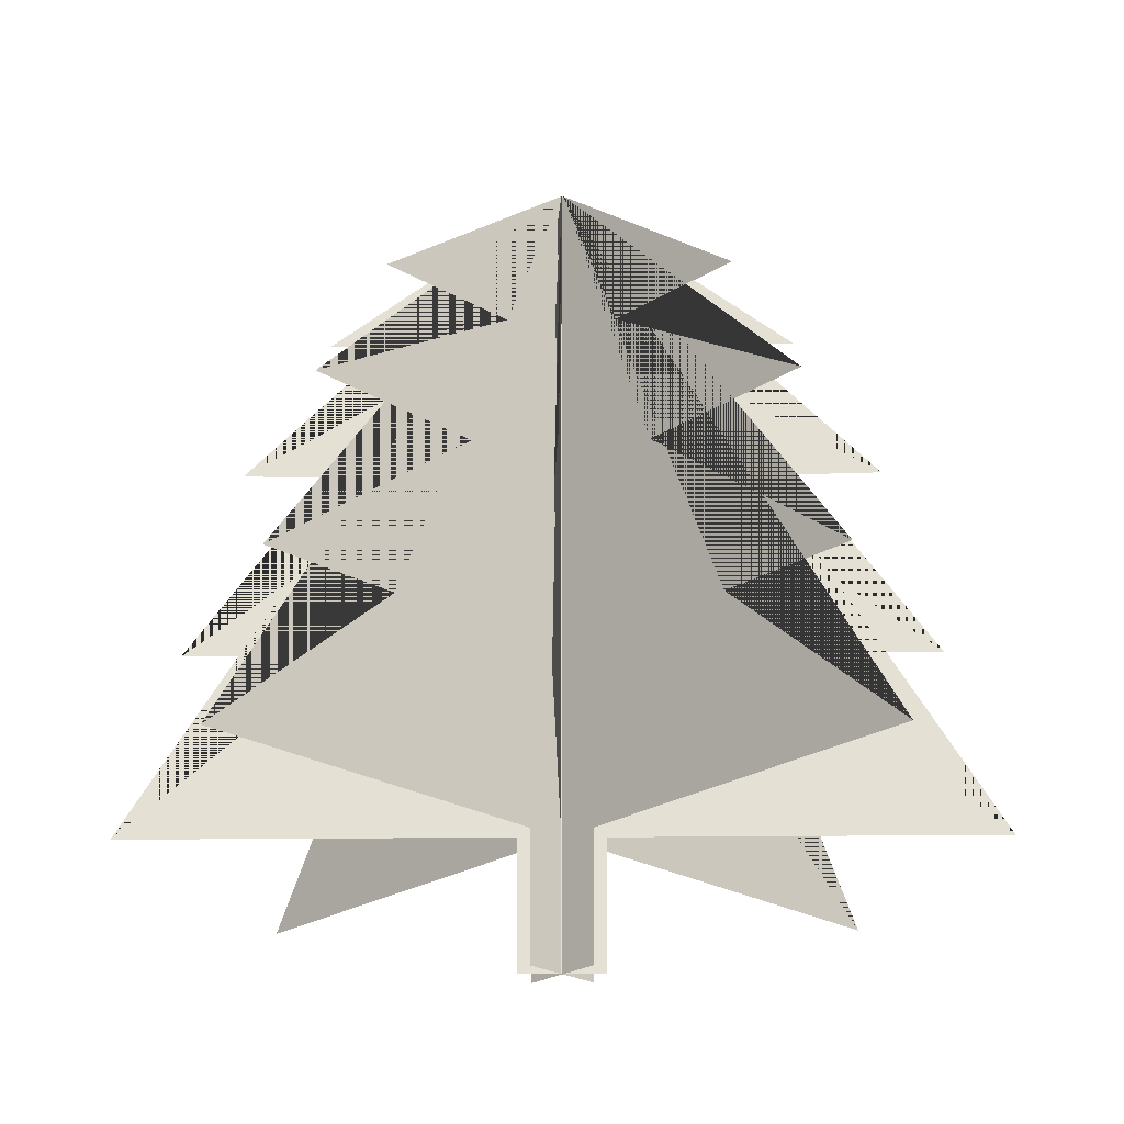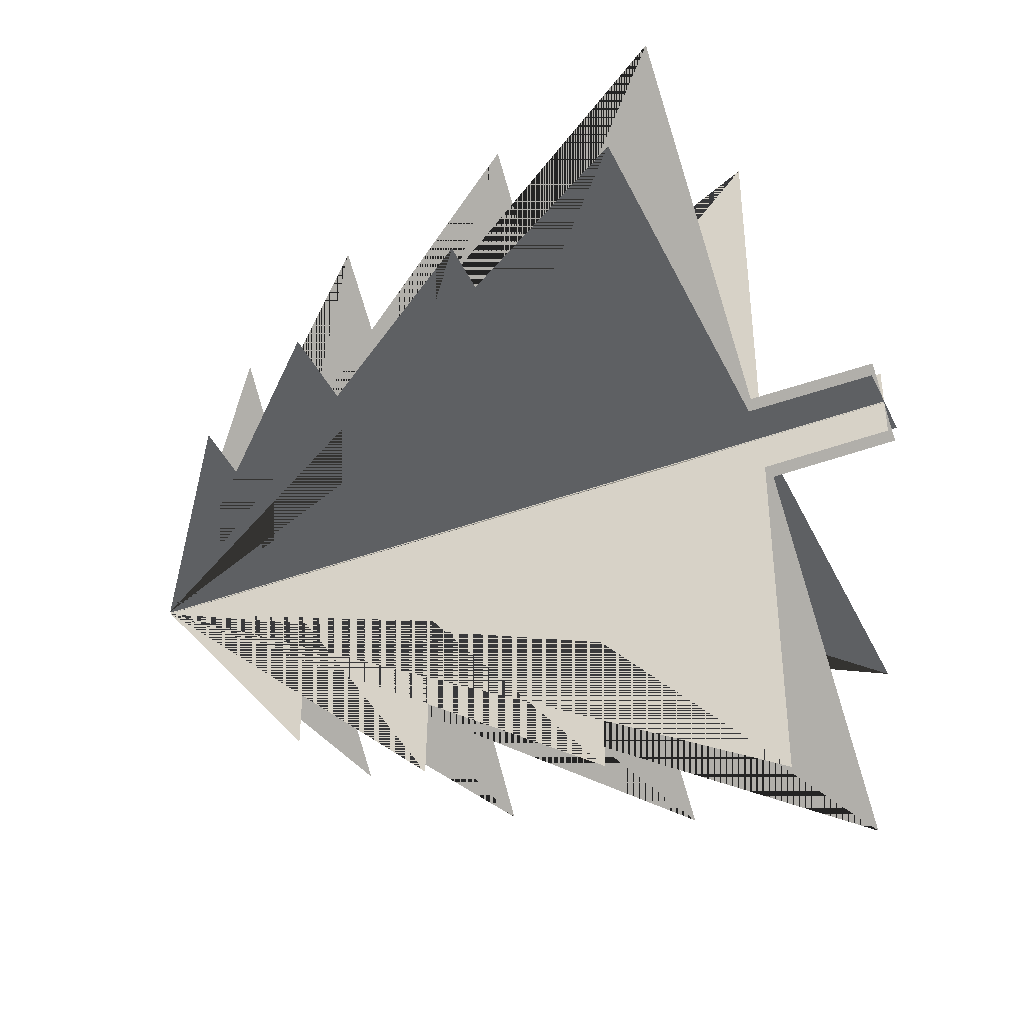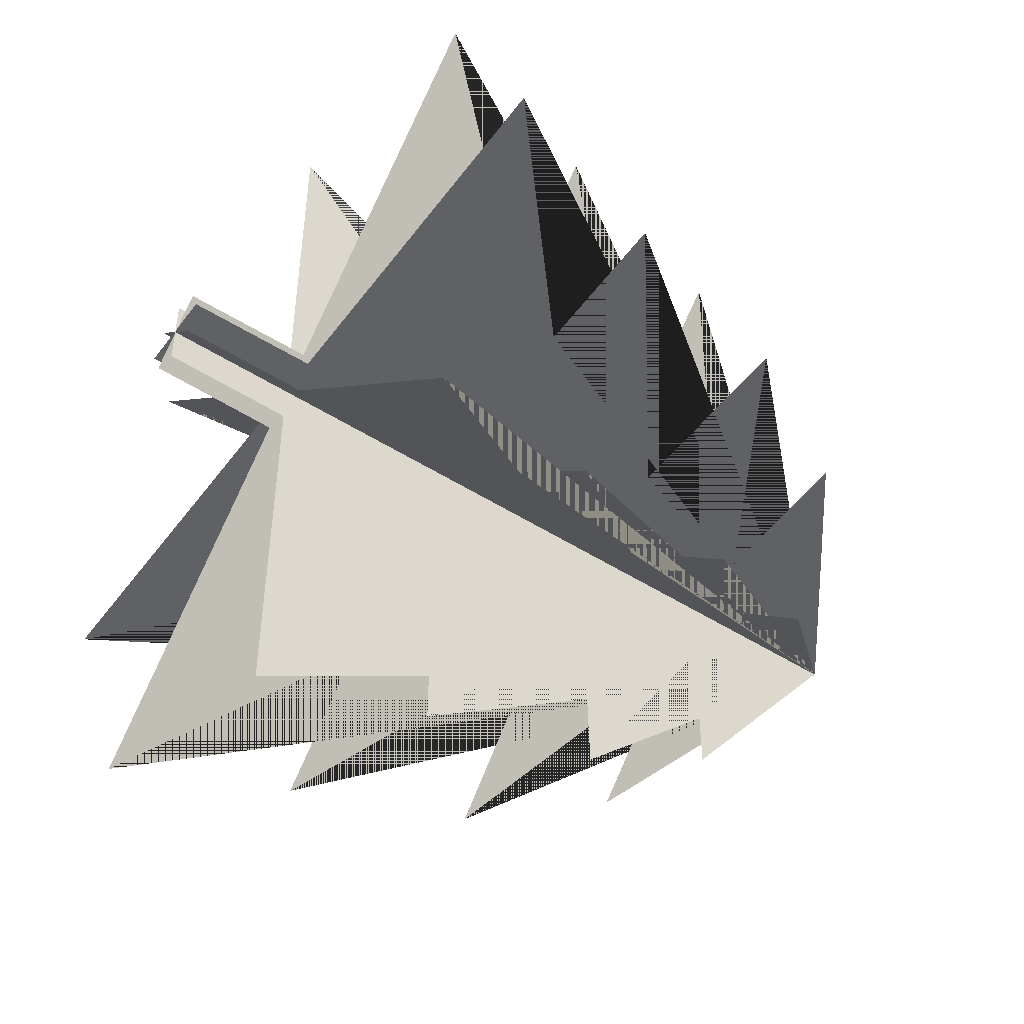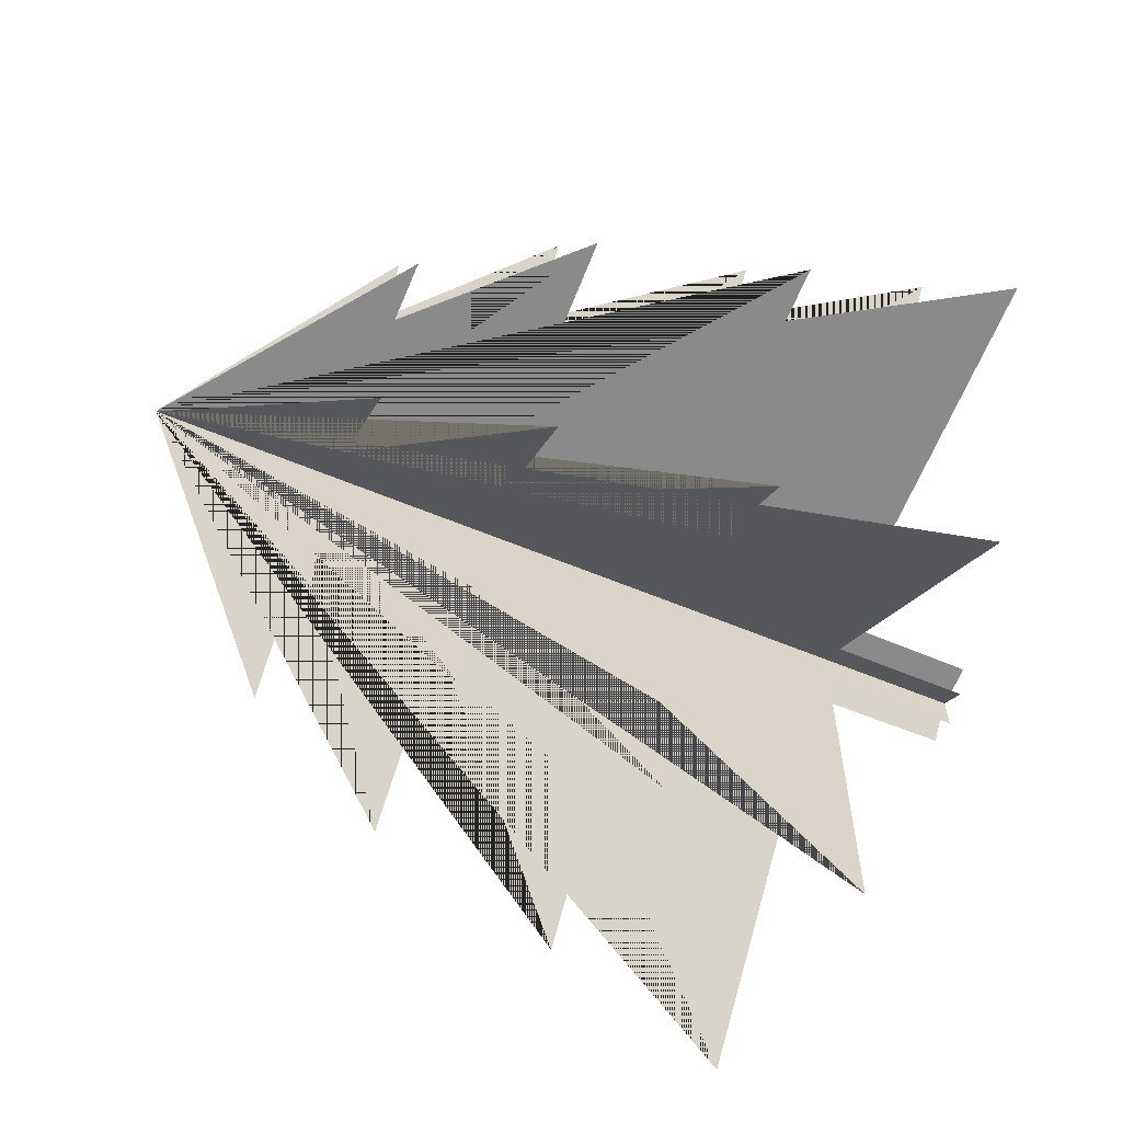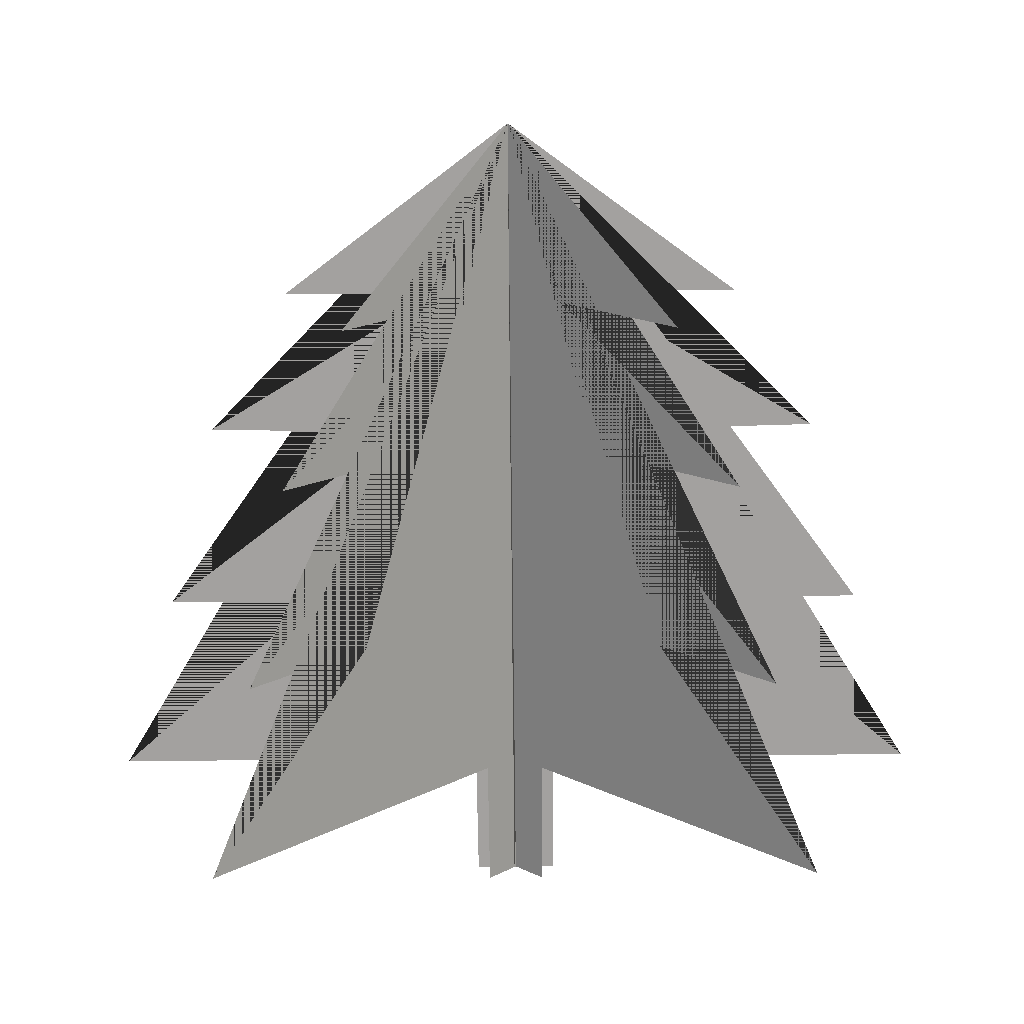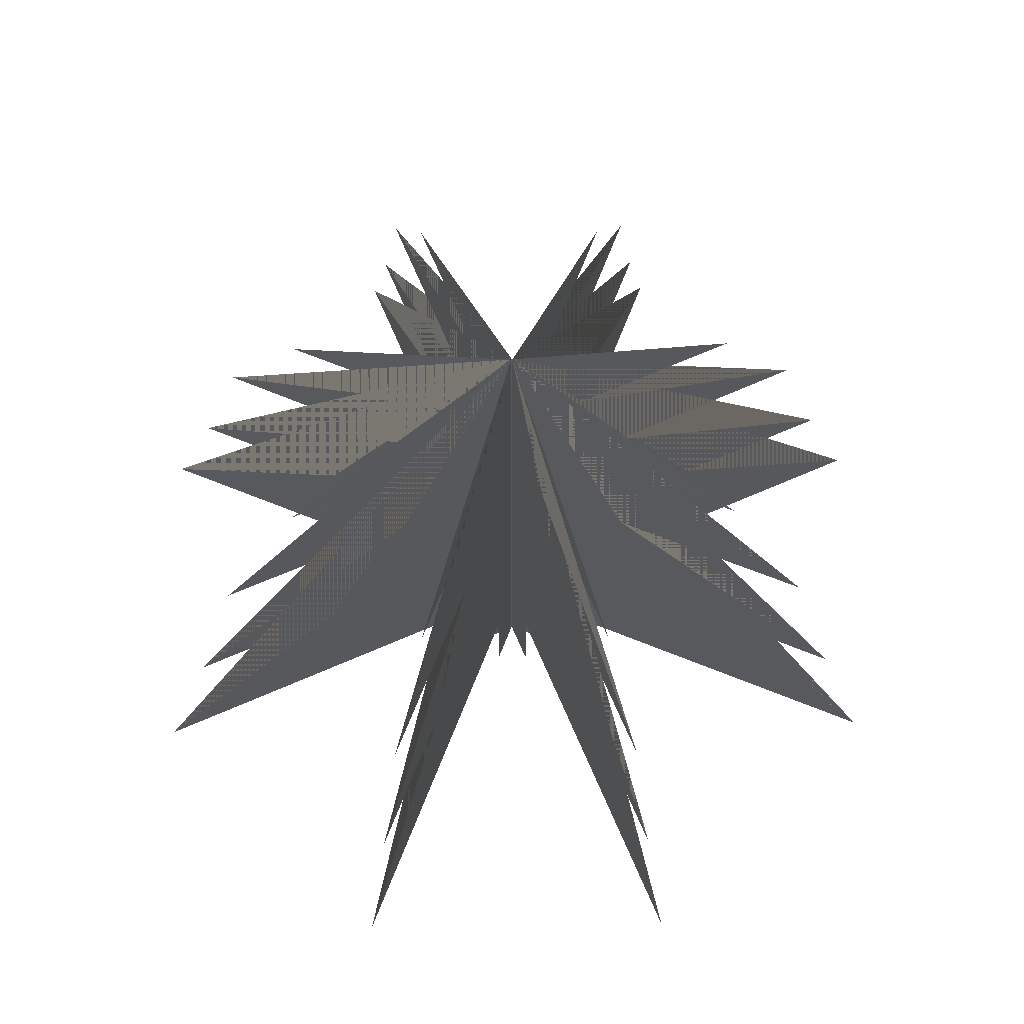
<metadata>
{"format":"obj","ext":"obj","renderer":"f3d","projection":"perspective","resolution":1024,"background":"white","views":[{"elev":-24.3,"azim":46.0,"up":"+Y"},{"elev":-42.4,"azim":-66.3,"up":"+Z"},{"elev":-49.9,"azim":55.0,"up":"+Z"},{"elev":-63.4,"azim":-112.5,"up":"+Z"},{"elev":-72.3,"azim":-179.4,"up":"+Z"},{"elev":70.2,"azim":-113.3,"up":"+Y"}]}
</metadata>
<code>
o Plane.003_Plane.006
v 0.002143 1.001 -0.004009
v 0.7222 -0.6818 -0.724
v -0.000515 1.001 -0.001351
v -0.000514 -0.999 -0.001351
v 0.07057 -0.6818 -0.07243
v 0.06894 -0.999 -0.0708
v 0.5378 0.2292 -0.5397
v 0.3976 0.5803 -0.3994
v 0.1283 0.5809 -0.1301
v 0.2059 0.22 -0.2078
v 0.3622 -0.2341 -0.3641
v 0.6253 -0.2349 -0.6272
v -0.002143 1.001 -0.004009
v -0.7222 -0.6818 -0.724
v 0.000515 1.001 -0.001351
v 0.000514 -0.999 -0.001351
v -0.07057 -0.6818 -0.07243
v -0.06894 -0.999 -0.0708
v -0.5378 0.2292 -0.5397
v -0.3976 0.5803 -0.3994
v -0.1283 0.5809 -0.1301
v -0.2059 0.22 -0.2078
v -0.3622 -0.2341 -0.3641
v -0.6253 -0.2349 -0.6272
v -0 1 0.003759
v 0 -0.6828 1.022
v -0 -0.6828 0.1005
v -0 -1 0.09822
v -0 0.2282 0.7613
v -0 0.5793 0.563
v -0 0.58 0.1821
v -0 0.219 0.2919
v -0 -0.2351 0.5129
v -0 -0.2359 0.8851
v 0.002143 1.001 0.004009
v 0.7222 -0.6818 0.724
v -0.000515 1.001 0.001351
v -0.000514 -0.999 0.001351
v 0.07057 -0.6818 0.07243
v 0.06894 -0.999 0.0708
v 0.5378 0.2292 0.5397
v 0.3976 0.5803 0.3994
v 0.1283 0.5809 0.1301
v 0.2059 0.22 0.2078
v 0.3622 -0.2341 0.3641
v 0.6253 -0.2349 0.6272
v 0.005305 0.9992 0
v 1.024 -0.6836 0
v 0.001547 0.9992 0
v 0.001547 -1.001 0
v 0.1021 -0.6836 0
v 0.09977 -1.001 0
v 0.7629 0.2274 0
v 0.5645 0.5785 0
v 0.1837 0.5791 0
v 0.2934 0.2182 0
v 0.5145 -0.2359 0
v 0.8866 -0.2367 0
v -0.002143 1.001 0.004009
v -0.7222 -0.6818 0.724
v 0.000515 1.001 0.001351
v 0.000514 -0.999 0.001351
v -0.07057 -0.6818 0.07243
v -0.06894 -0.999 0.0708
v -0.5378 0.2292 0.5397
v -0.3976 0.5803 0.3994
v -0.1283 0.5809 0.1301
v -0.2059 0.22 0.2078
v -0.3622 -0.2341 0.3641
v -0.6253 -0.2349 0.6272
v -0 1 -0.003759
v -0 -0.6828 -1.022
v -0 1 0
v -0 -1 0
v -0 -0.6828 -0.1005
v -0 -1 -0.09822
v -0 0.2282 -0.7613
v -0 0.5793 -0.563
v -0 0.58 -0.1821
v -0 0.219 -0.2919
v -0 -0.2351 -0.5129
v -0 -0.2359 -0.8851
v -0.005306 0.9992 0
v -1.024 -0.6836 0
v -0.001547 0.9992 0
v -0.001547 -1.001 0
v -0.1021 -0.6836 0
v -0.09977 -1.001 0
v -0.7629 0.2274 0
v -0.5645 0.5785 0
v -0.1837 0.5791 0
v -0.2934 0.2182 0
v -0.5145 -0.2359 0
v -0.8866 -0.2367 0
f 1 8 9 7 10 12 11 2 5 6 4 3
f 13 15 16 18 17 14 23 24 22 19 21 20
f 25 73 74 28 27 26 33 34 32 29 31 30
f 35 37 38 40 39 36 45 46 44 41 43 42
f 47 49 50 52 51 48 57 58 56 53 55 54
f 59 66 67 65 68 70 69 60 63 64 62 61
f 71 78 79 77 80 82 81 72 75 76 74 73
f 83 90 91 89 92 94 93 84 87 88 86 85

</code>
